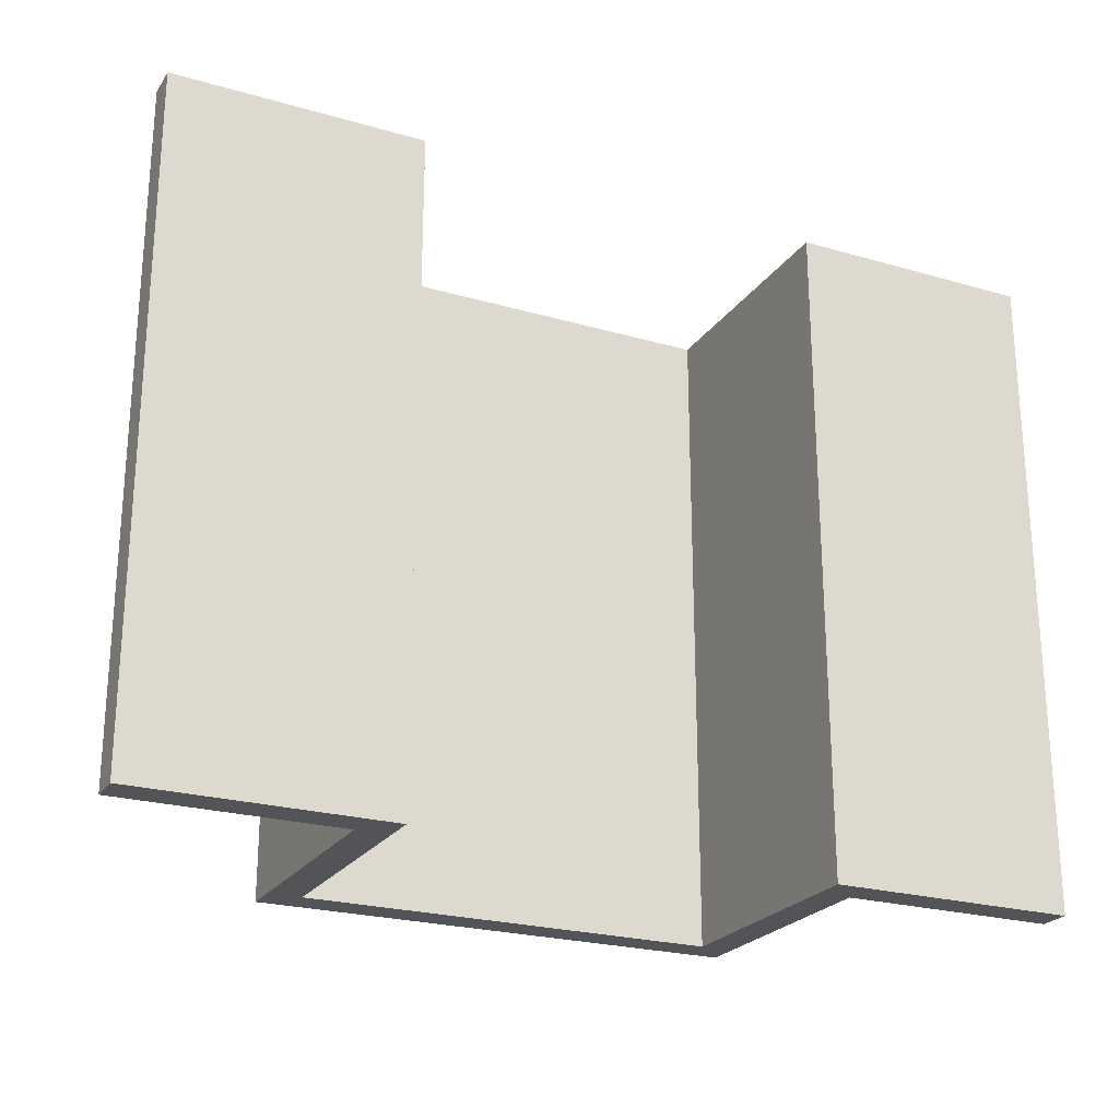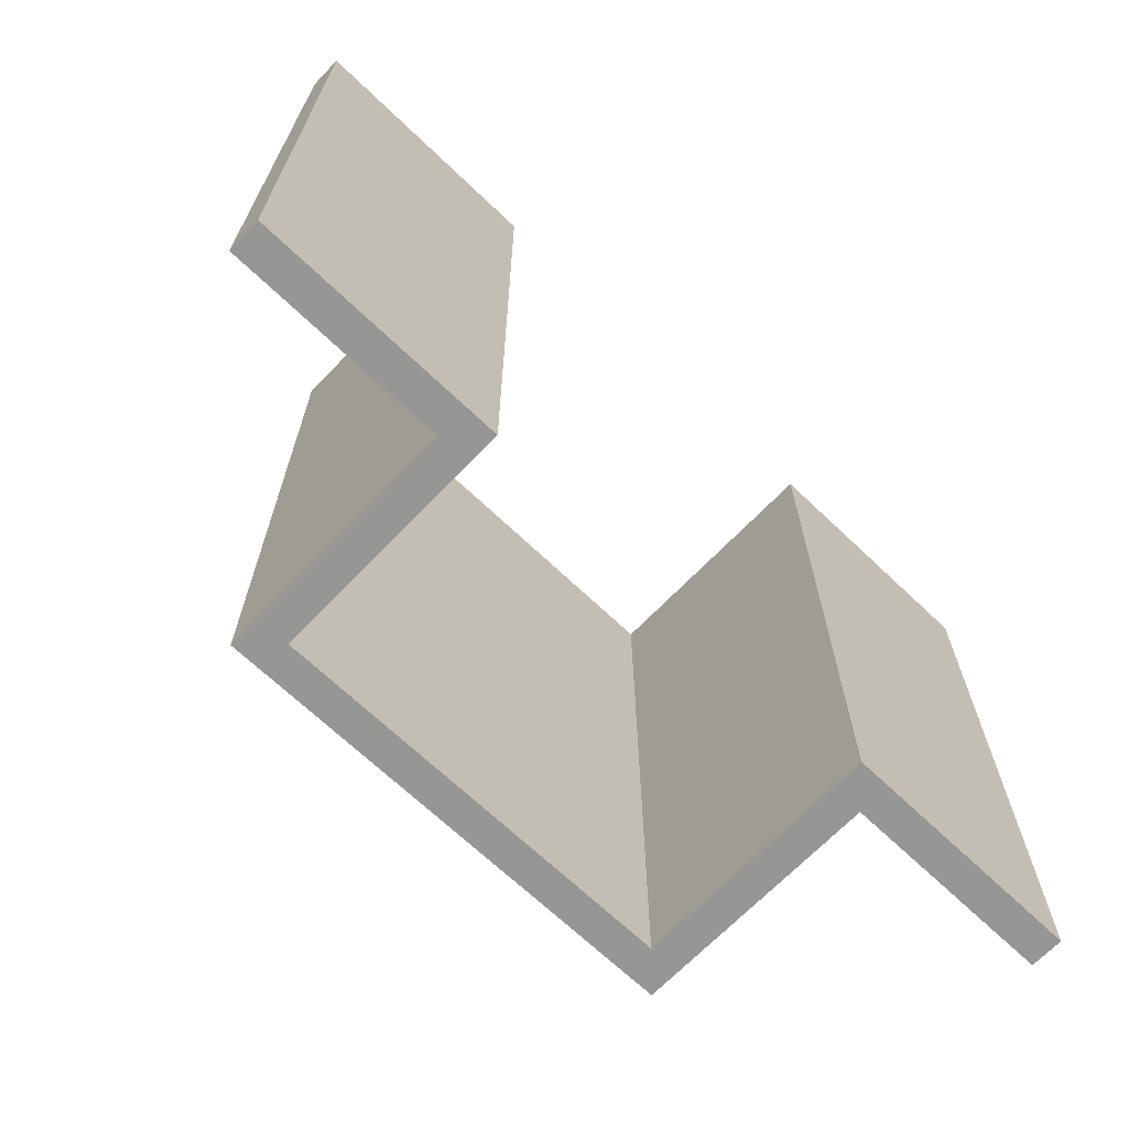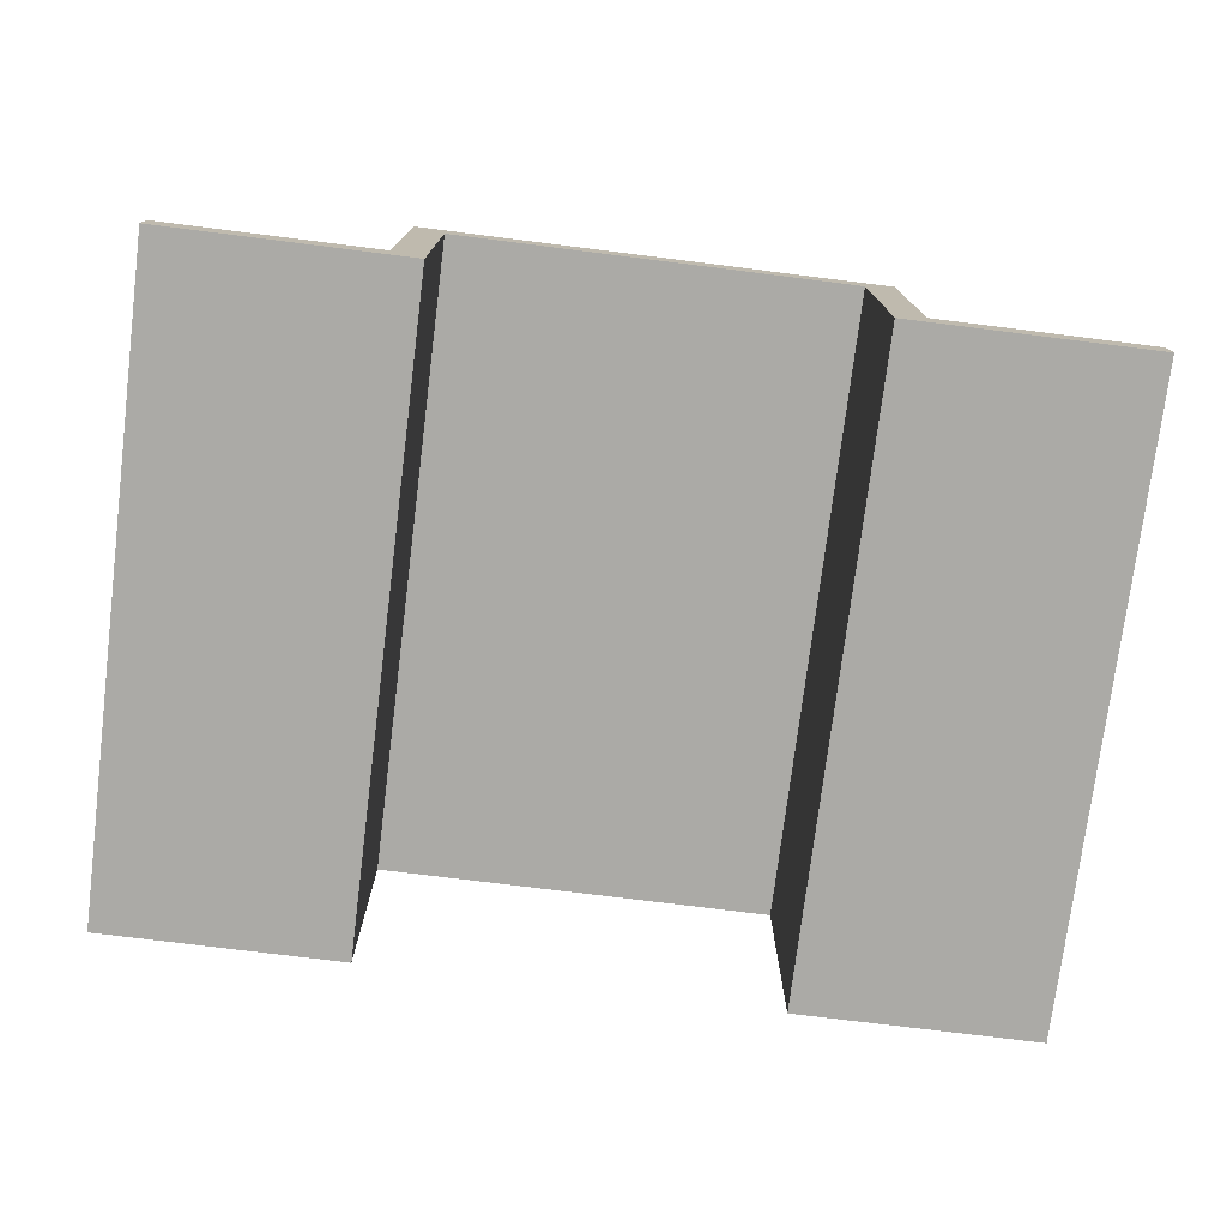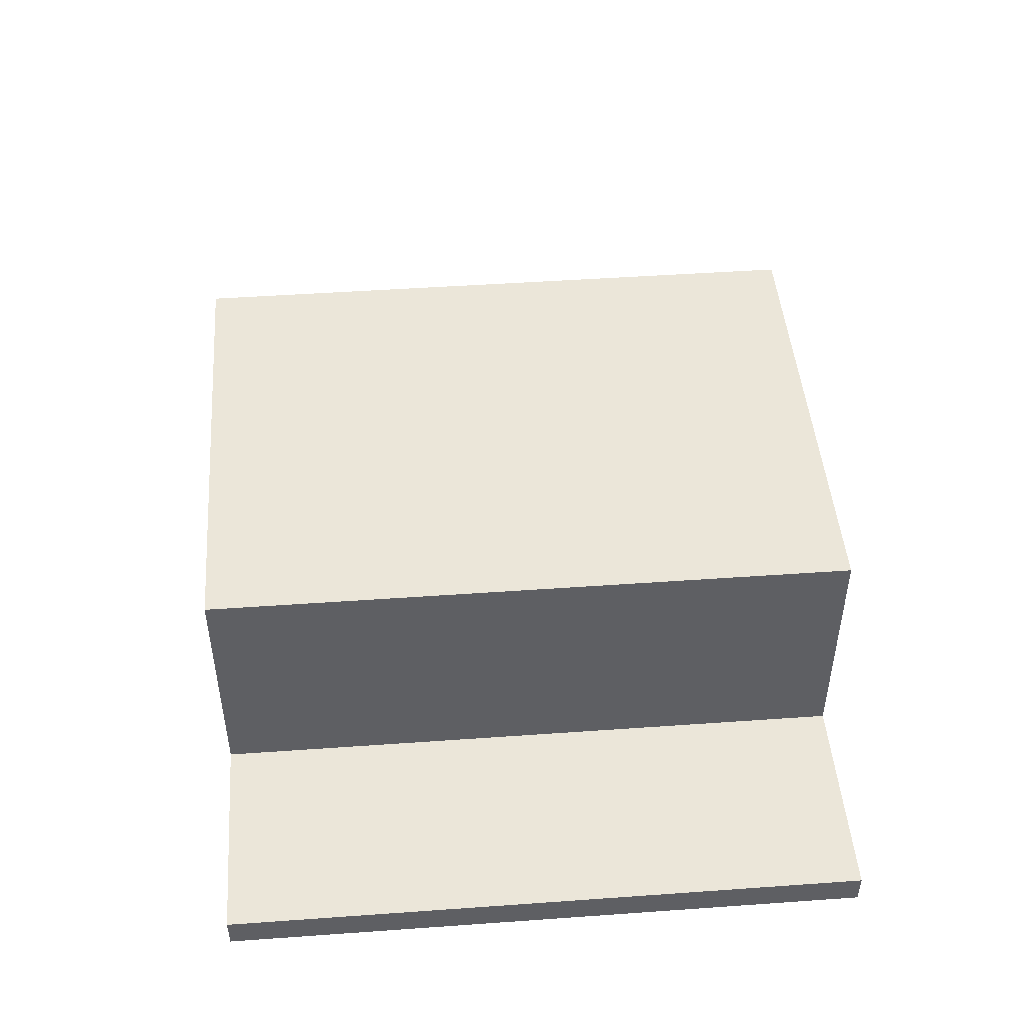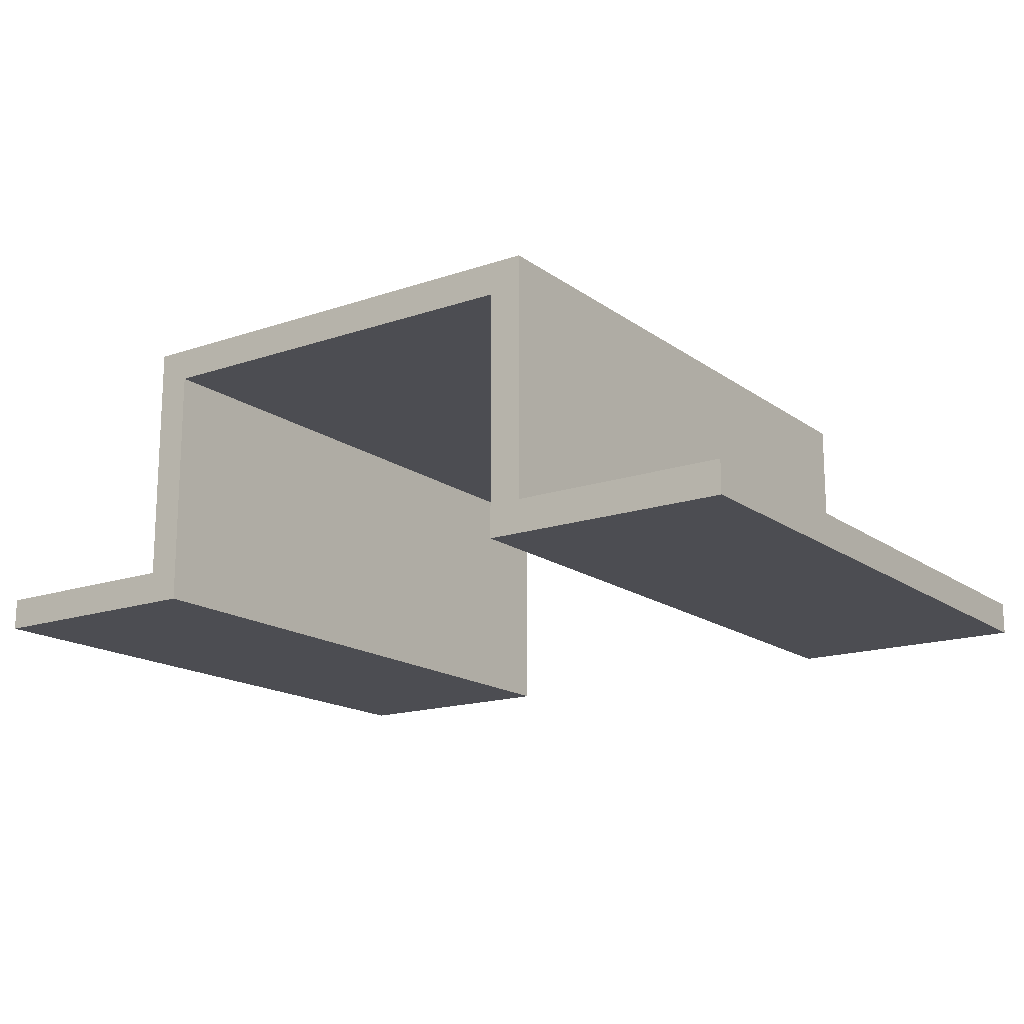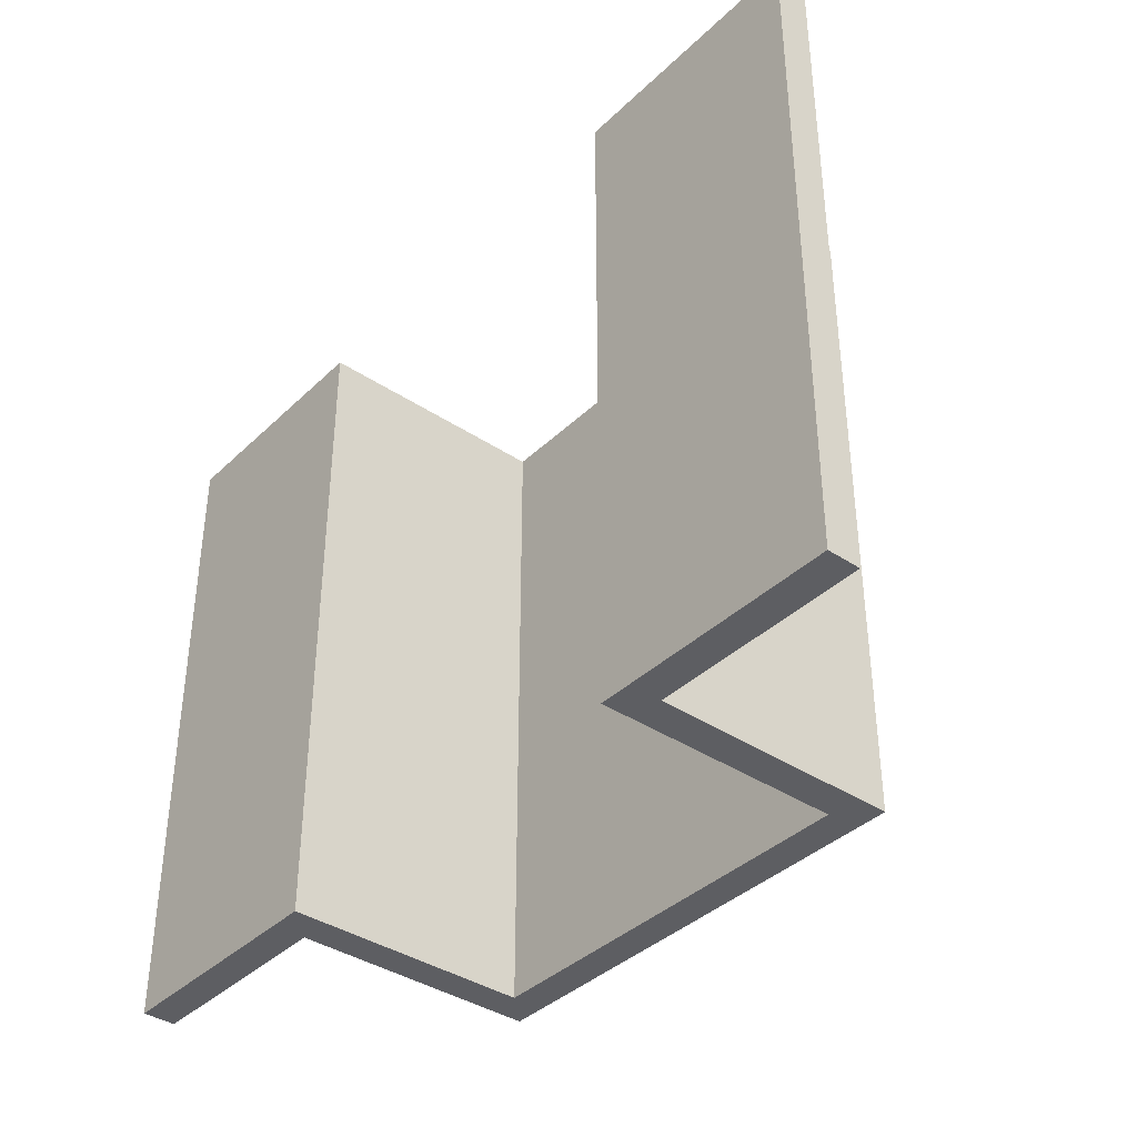
<metadata>
{"format":"obj","ext":"obj","renderer":"f3d","projection":"perspective","resolution":1024,"background":"white","views":[{"elev":-23.6,"azim":-25.8,"up":"+Z"},{"elev":-67.7,"azim":-43.8,"up":"+Z"},{"elev":-75.7,"azim":-7.1,"up":"+Y"},{"elev":47.1,"azim":-94.6,"up":"+Y"},{"elev":-16.4,"azim":35.0,"up":"+Y"},{"elev":-38.4,"azim":50.0,"up":"+Z"}]}
</metadata>
<code>
v -1.5 0.2 0
v -1.5 0 0
v -1.5 0 4
v -1.5 0.2 4
v -0.2 0.2 0
v -1.5 0.2 0
v -1.5 0.2 4
v -0.2 0.2 4
v -0.2 1.7 0
v -0.2 0.2 0
v -0.2 0.2 4
v -0.2 1.7 4
v 2.7 1.7 0
v -0.2 1.7 0
v -0.2 1.7 4
v 2.7 1.7 4
v 2.7 0.2 0
v 2.7 1.7 0
v 2.7 1.7 4
v 2.7 0.2 4
v 4 0.2 0
v 2.7 0.2 0
v 2.7 0.2 4
v 4 0.2 4
v 4 8.266e-16 0
v 4 0.2 0
v 4 0.2 4
v 4 8.266e-16 4
v 2.5 6.429e-16 0
v 4 8.266e-16 0
v 4 8.266e-16 4
v 2.5 6.429e-16 4
v 2.5 1.5 0
v 2.5 6.429e-16 0
v 2.5 6.429e-16 4
v 2.5 1.5 4
v 3.996e-17 1.5 0
v 2.5 1.5 0
v 2.5 1.5 4
v 0 1.5 4
v 0 0 0
v 3.996e-17 1.5 0
v 0 1.5 4
v 0 0 4
v -1.5 0 0
v 0 0 0
v 0 0 4
v -1.5 0 4
v -1.5 0 4
v 0 0 4
v 0 1.5 4
v 2.5 1.5 4
v 2.5 6.429e-16 4
v 4 8.266e-16 4
v 4 0.2 4
v 2.7 0.2 4
v 2.7 1.7 4
v -0.2 1.7 4
v -0.2 0.2 4
v -1.5 0.2 4
v 0 0 0
v -1.5 0 0
v -1.5 0.2 0
v -0.2 0.2 0
v -0.2 1.7 0
v 2.7 1.7 0
v 2.7 0.2 0
v 4 0.2 0
v 4 8.266e-16 0
v 2.5 6.429e-16 0
v 2.5 1.5 0
v 3.996e-17 1.5 0
g c453e1ca-e34c-11ea-ab75-54bf646e7e1f
f 1 2 4
f 4 2 3
g c455b694-e34c-11ea-984f-54bf646e7e1f
f 5 6 8
f 8 6 7
g c4573d28-e34c-11ea-aad2-54bf646e7e1f
f 9 10 12
f 12 10 11
g c4589cb4-e34c-11ea-bf7c-54bf646e7e1f
f 13 14 16
f 16 14 15
g c45a234c-e34c-11ea-9965-54bf646e7e1f
f 17 18 20
f 20 18 19
g c45b82c0-e34c-11ea-bf70-54bf646e7e1f
f 21 22 24
f 24 22 23
g c460da00-e34c-11ea-8069-54bf646e7e1f
f 25 26 28
f 28 26 27
g c4632414-e34c-11ea-a568-54bf646e7e1f
f 29 30 32
f 32 30 31
g c4656dee-e34c-11ea-a915-54bf646e7e1f
f 33 34 36
f 36 34 35
g c46742b0-e34c-11ea-901f-54bf646e7e1f
f 37 38 40
f 40 38 39
g c4691782-e34c-11ea-89b4-54bf646e7e1f
f 41 42 44
f 44 42 43
g c46b888c-e34c-11ea-8e91-54bf646e7e1f
f 45 46 48
f 48 46 47
g c46dd27a-e34c-11ea-a1bb-54bf646e7e1f
f 60 49 59
f 59 49 50
f 59 50 51
f 59 51 58
f 58 51 52
f 58 52 57
f 57 52 56
f 56 52 53
f 56 53 54
f 54 55 56
g c46fa73a-e34c-11ea-910d-54bf646e7e1f
f 72 61 64
f 64 61 62
f 64 62 63
f 64 65 72
f 72 65 66
f 72 66 71
f 71 66 67
f 71 67 70
f 70 67 69
f 69 67 68

</code>
